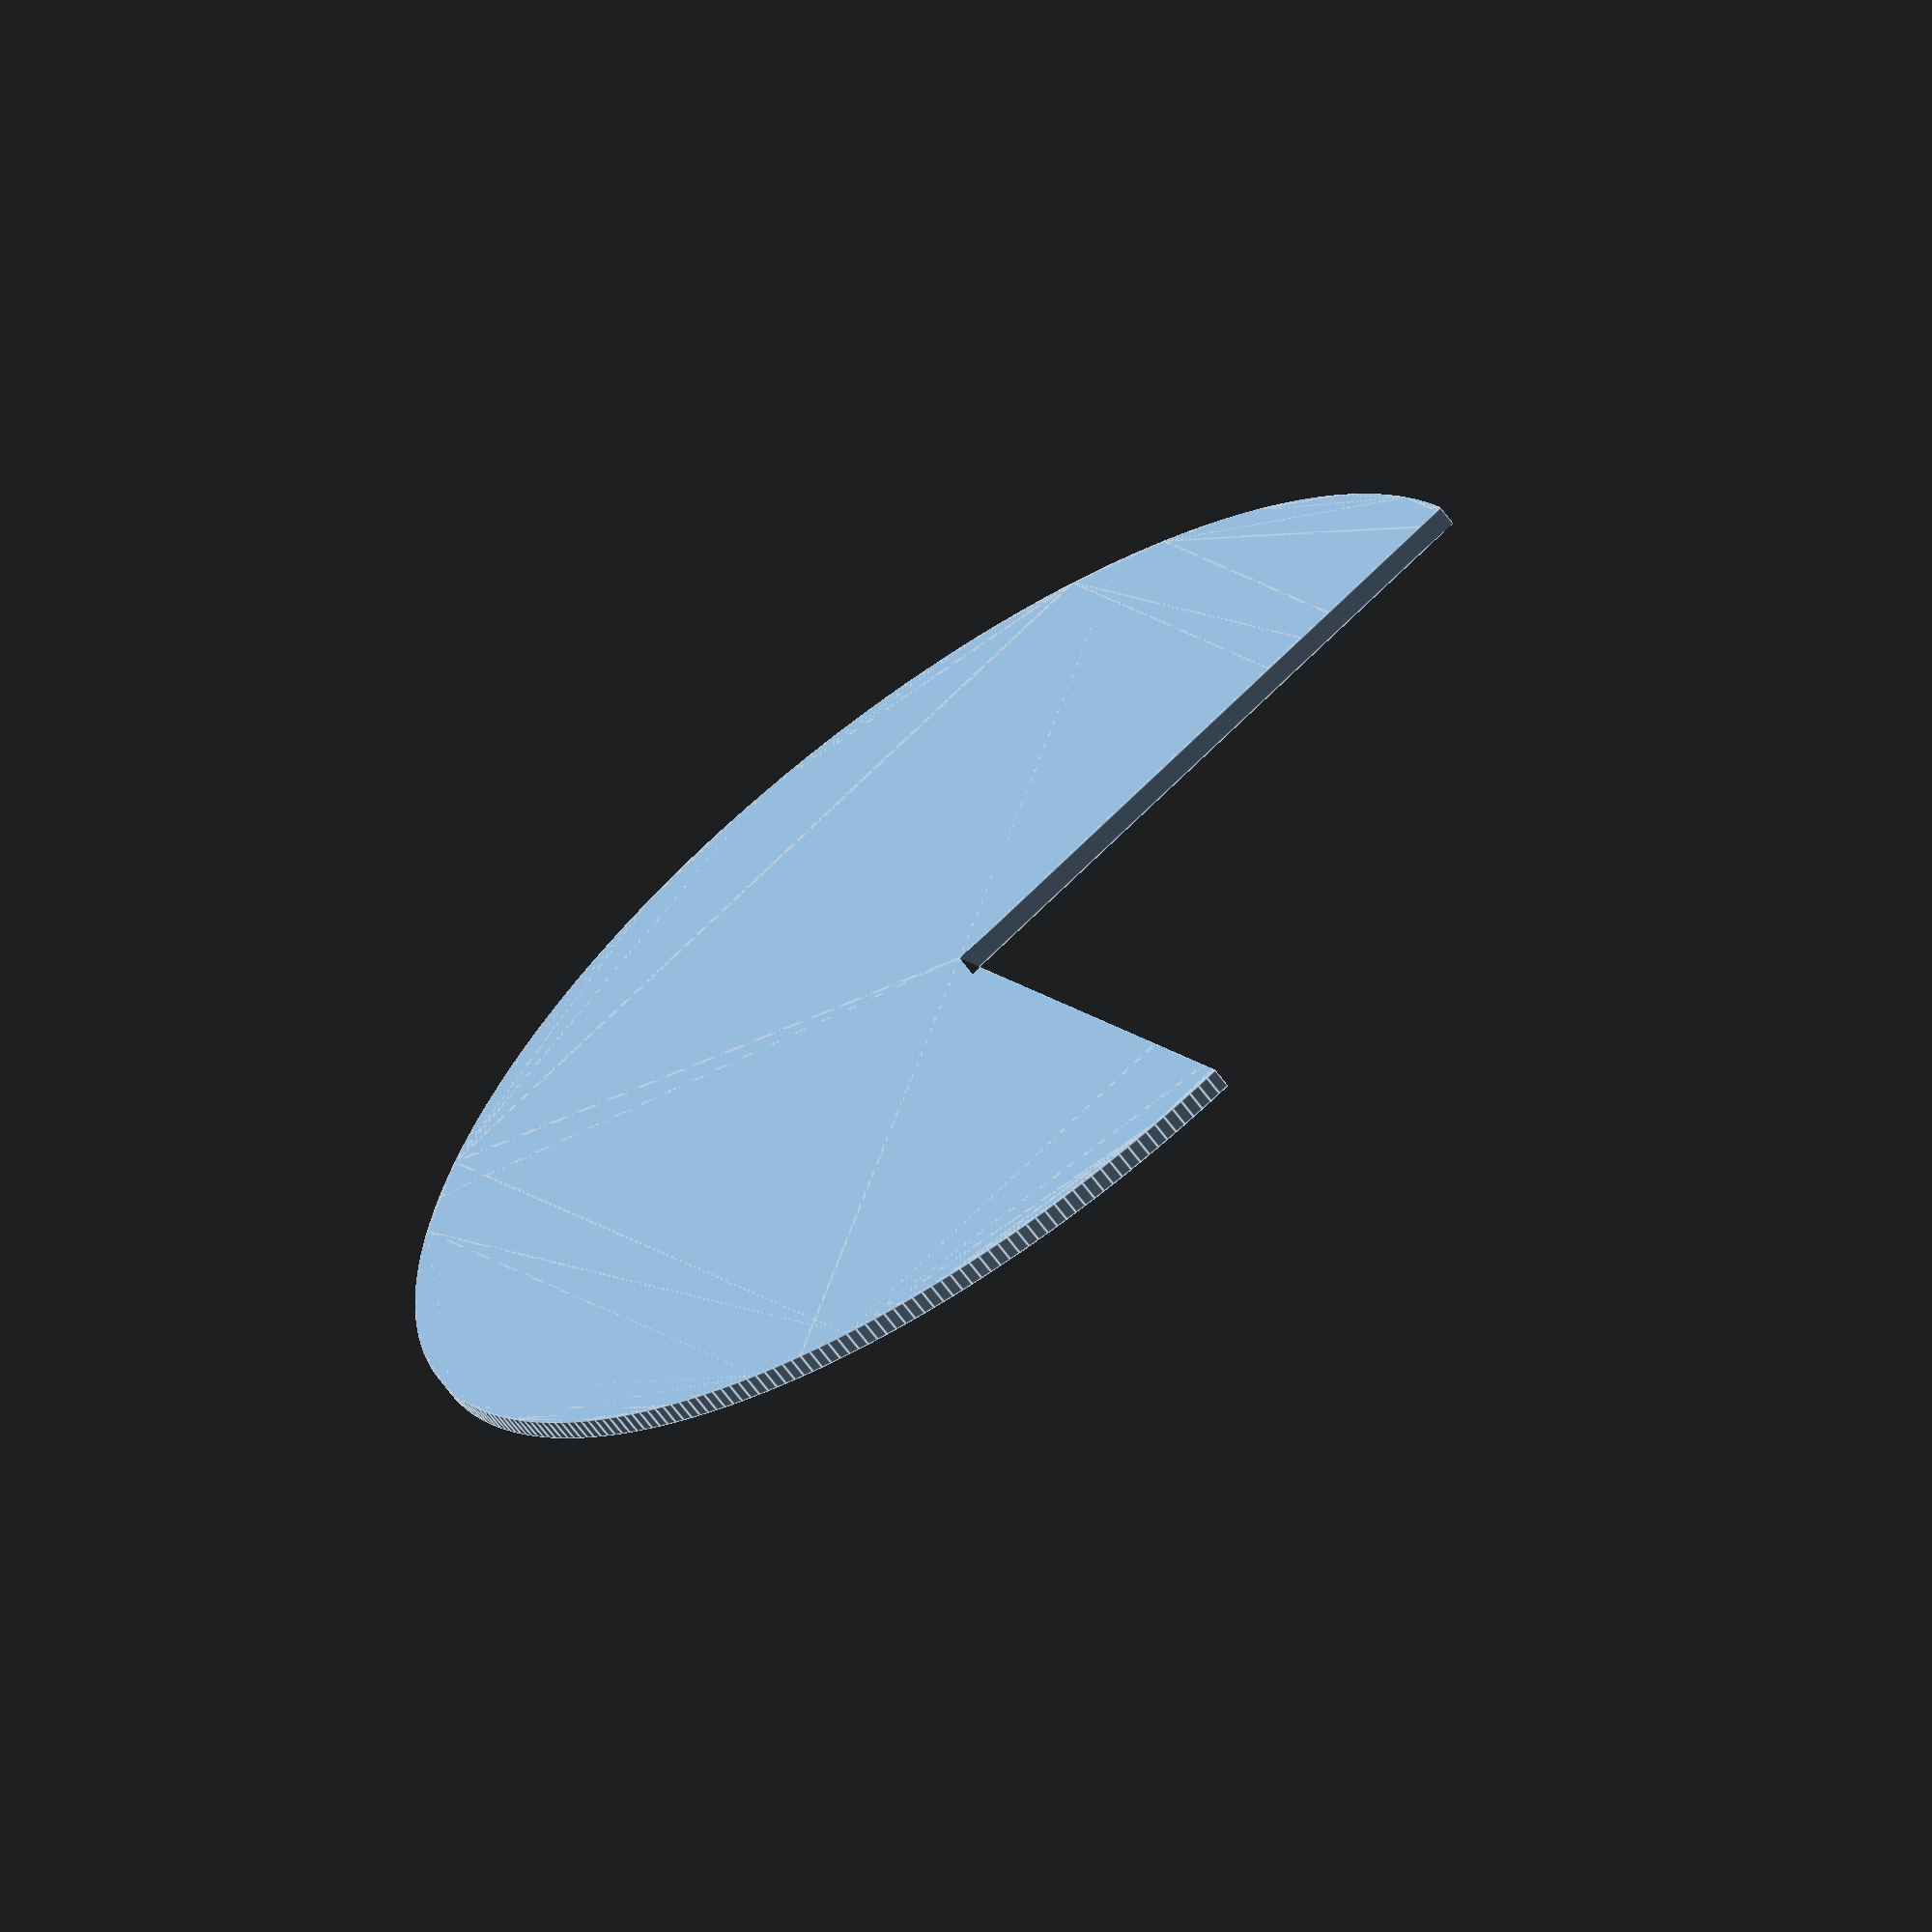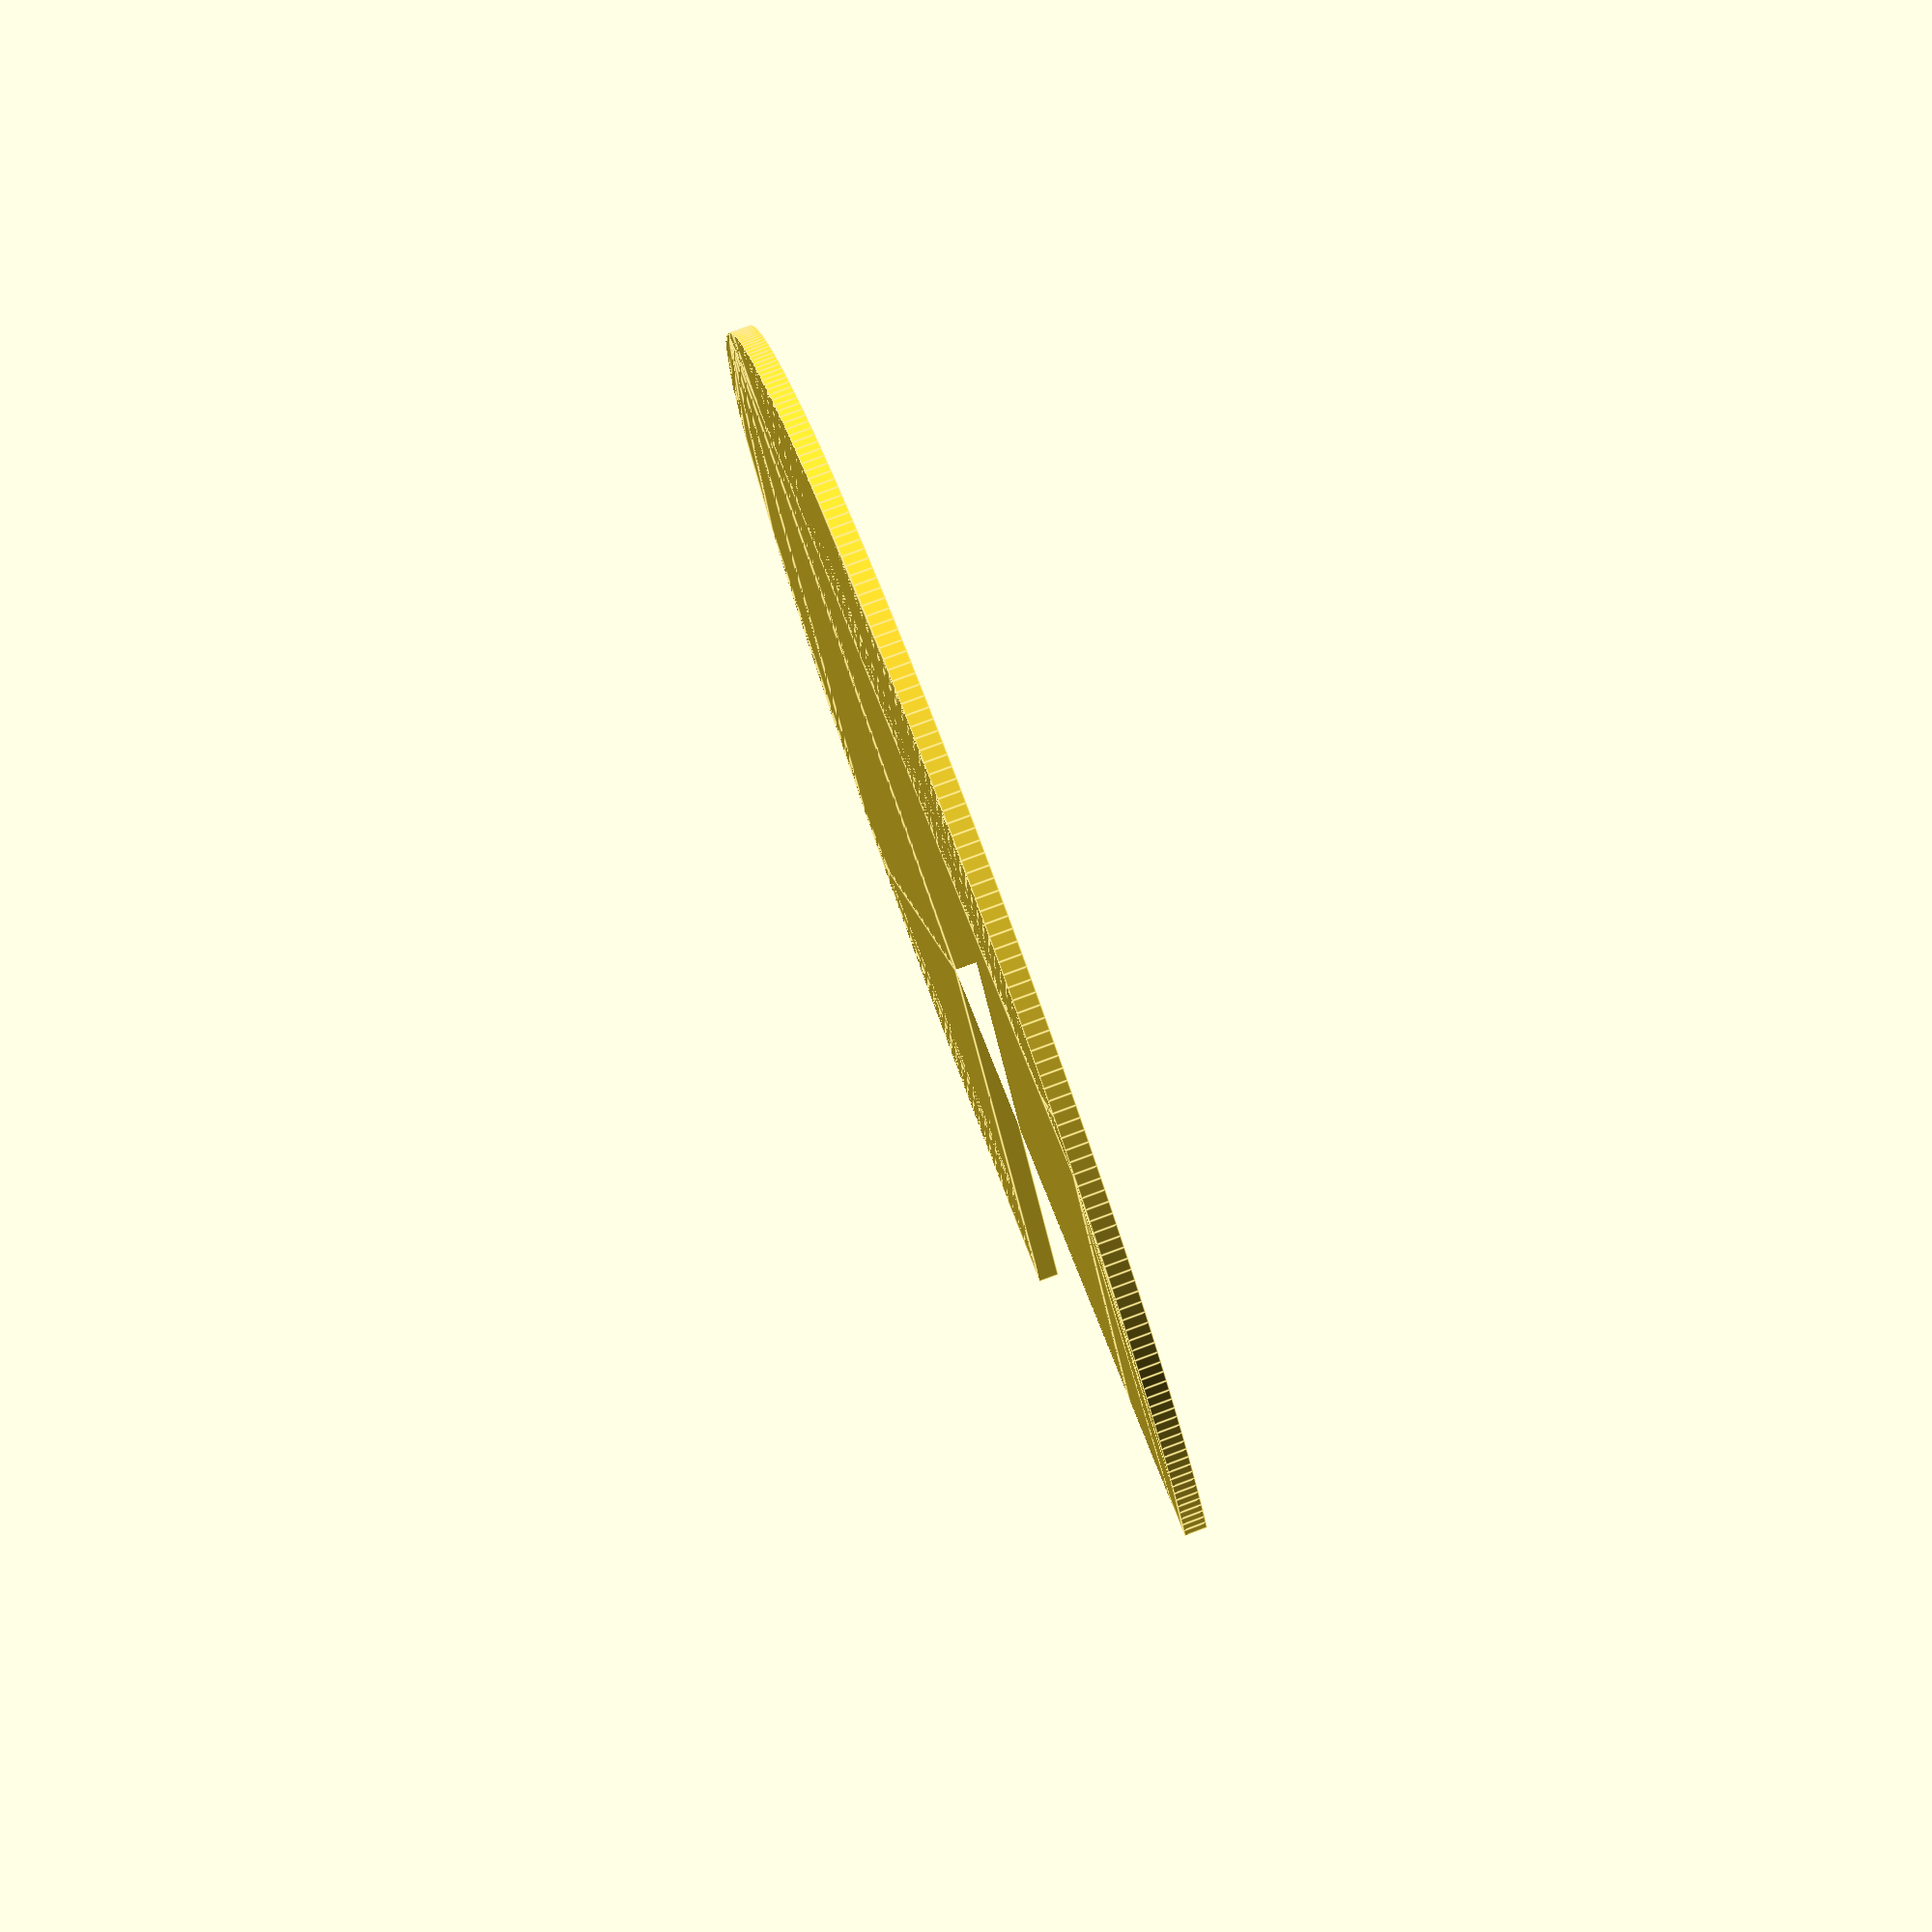
<openscad>
// Unit of length: Unit.MM
intersection()
{
   circle(d = 60.0, $fn = 360);
   polygon(points = [[0.0, 0.0], [30.01, 0.0], [30.01, 30.01], [-30.01, 30.01], [-30.01, -30.01], [0.0, -30.01]], convexity = 2);
}

</openscad>
<views>
elev=242.4 azim=152.0 roll=144.4 proj=o view=edges
elev=279.5 azim=113.5 roll=249.7 proj=p view=edges
</views>
